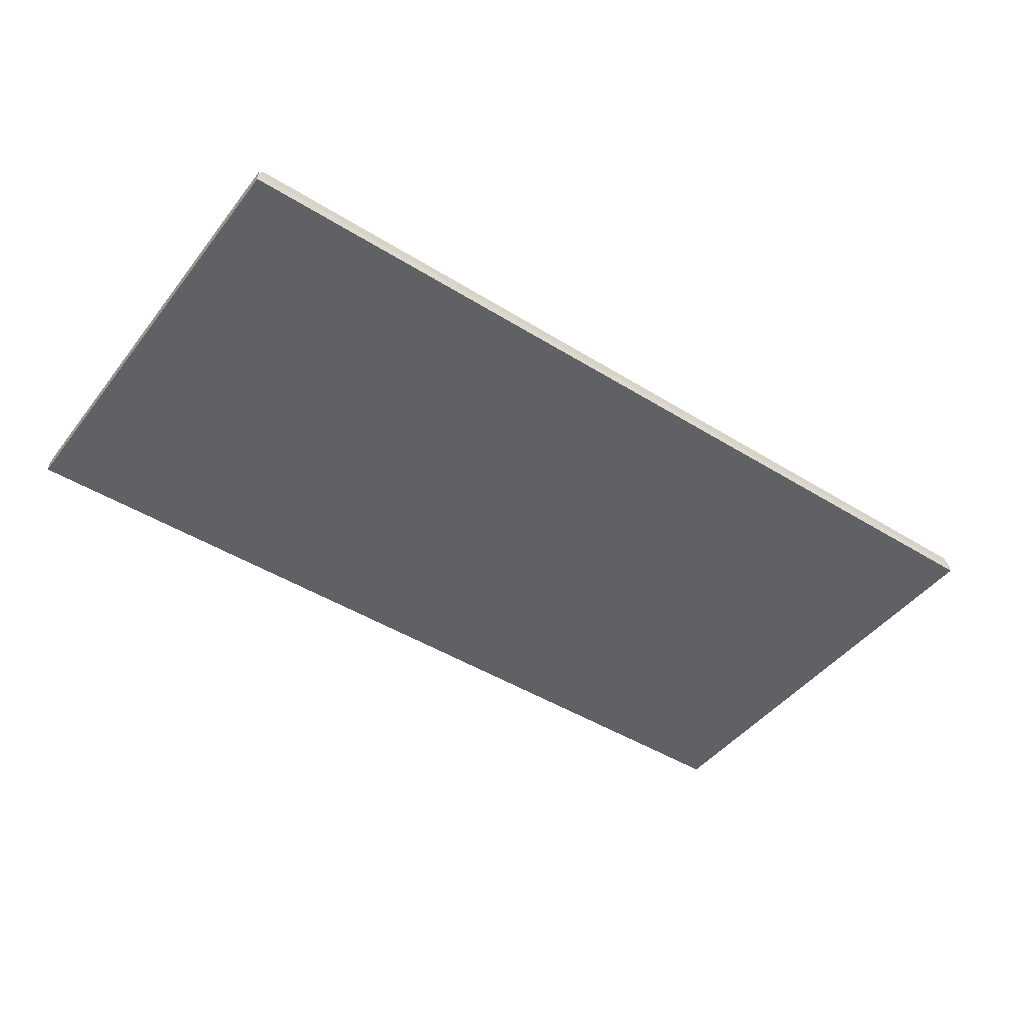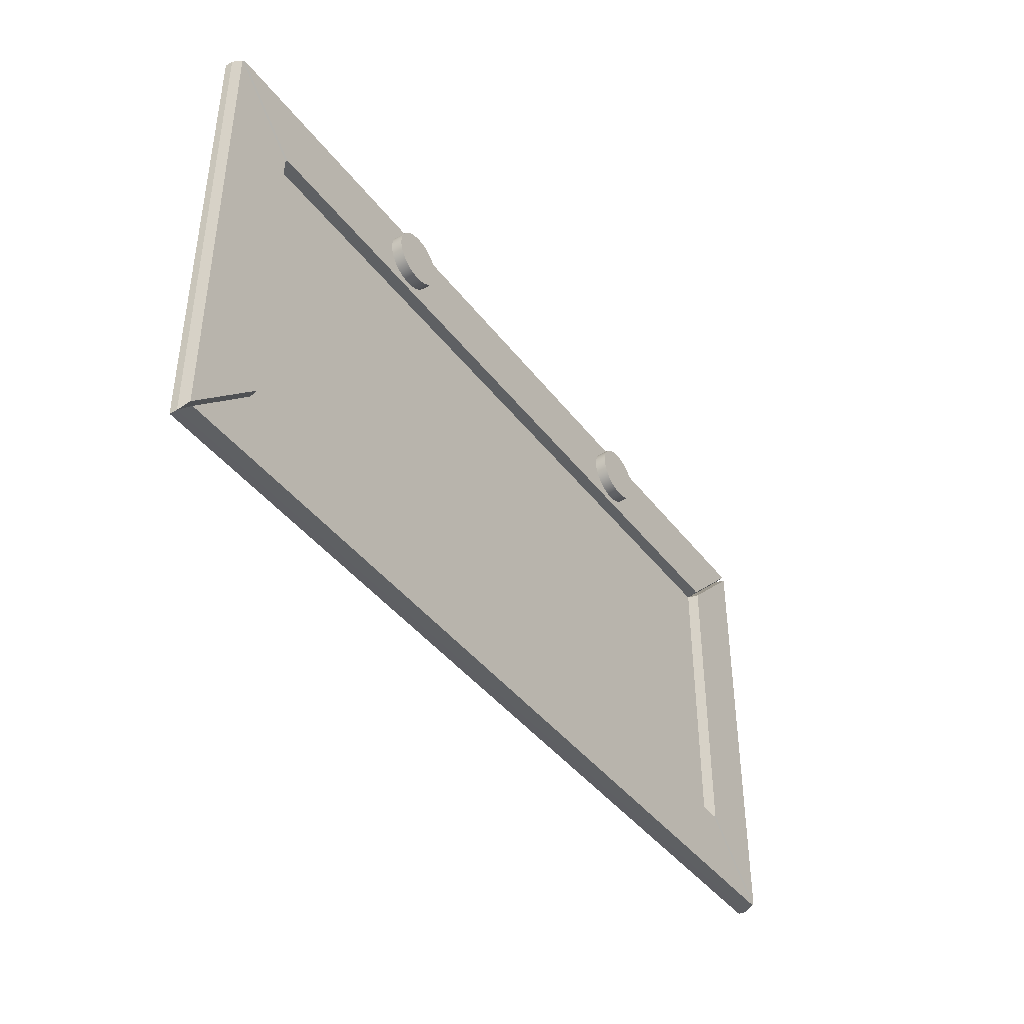
<metadata>
{"format":"obj","ext":"obj","renderer":"f3d","projection":"perspective","resolution":1024,"background":"white","views":[{"elev":-45.8,"azim":-35.5,"up":"+Z"},{"elev":-41.8,"azim":-56.1,"up":"+Y"}]}
</metadata>
<code>
v 19.47 20.22 5
v 0.529 1.277 5
v 0 0 2
v 20 20 2
v 0.529 1.277 5
v 0.529 118.7 5
v 7.889e-31 120 2
v 0 0 2
v 0.529 118.7 5
v 19.47 99.78 5
v 20 100 2
v 7.889e-31 120 2
v 19.47 99.78 5
v 19.47 20.22 5
v 20 20 2
v 20 100 2
v 0.529 1.277 5
v 19.47 20.22 5
v 19.47 99.78 5
v 0.529 118.7 5
v 20 100 2
v 20 20 2
v 220 20 2
v 220 100 2
v 239.5 118.7 5
v 239.5 1.277 5
v 240 0 2
v 240 120 2
v 239.5 1.277 5
v 220.5 20.22 5
v 220 20 2
v 240 0 2
v 220.5 20.22 5
v 220.5 99.78 5
v 220 100 2
v 220 20 2
v 220.5 99.78 5
v 239.5 118.7 5
v 240 120 2
v 220 100 2
v 239.5 1.277 5
v 239.5 118.7 5
v 220.5 99.78 5
v 220.5 20.22 5
v 1.277 119.5 5
v 238.7 119.5 5
v 240 120 2
v 7.889e-31 120 2
v 238.7 119.5 5
v 219.8 100.5 5
v 220 100 2
v 240 120 2
v 219.8 100.5 5
v 20.22 100.5 5
v 20 100 2
v 220 100 2
v 20.22 100.5 5
v 1.277 119.5 5
v 7.889e-31 120 2
v 20 100 2
v 238.7 119.5 5
v 1.277 119.5 5
v 20.22 100.5 5
v 219.8 100.5 5
v 219.8 19.47 5
v 238.7 0.529 5
v 240 0 2
v 220 20 2
v 238.7 0.529 5
v 1.277 0.529 5
v 0 0 2
v 240 0 2
v 1.277 0.529 5
v 20.22 19.47 5
v 20 20 2
v 0 0 2
v 20.22 19.47 5
v 219.8 19.47 5
v 220 20 2
v 20 20 2
v 238.7 0.529 5
v 219.8 19.47 5
v 20.22 19.47 5
v 1.277 0.529 5
v 240 120 0
v 7.889e-31 120 0
v 7.889e-31 120 2
v 240 120 2
v 240 0 0
v 240 120 0
v 240 120 2
v 240 0 2
v 0 0 0
v 240 0 0
v 240 0 2
v 0 0 2
v 7.889e-31 120 0
v 0 0 0
v 0 0 2
v 7.889e-31 120 2
v 0 0 0
v 7.889e-31 120 0
v 240 120 0
v 240 0 0
v 62.5 110 8
v 62.54 110.8 8
v 62.66 111.6 8
v 62.87 112.3 8
v 63.15 113.1 8
v 63.5 113.8 8
v 63.93 114.4 8
v 64.43 115 8
v 64.98 115.6 8
v 65.59 116.1 8
v 66.25 116.5 8
v 66.95 116.9 8
v 67.68 117.1 8
v 68.44 117.3 8
v 69.22 117.5 8
v 70 117.5 8
v 70.78 117.5 8
v 71.56 117.3 8
v 72.32 117.1 8
v 73.05 116.9 8
v 73.75 116.5 8
v 74.41 116.1 8
v 75.02 115.6 8
v 75.57 115 8
v 76.07 114.4 8
v 76.5 113.8 8
v 76.85 113.1 8
v 77.13 112.3 8
v 77.34 111.6 8
v 77.46 110.8 8
v 77.5 110 8
v 77.46 109.2 8
v 77.34 108.4 8
v 77.13 107.7 8
v 76.85 106.9 8
v 76.5 106.2 8
v 76.07 105.6 8
v 75.57 105 8
v 75.02 104.4 8
v 74.41 103.9 8
v 73.75 103.5 8
v 73.05 103.1 8
v 72.32 102.9 8
v 71.56 102.7 8
v 70.78 102.5 8
v 70 102.5 8
v 69.22 102.5 8
v 68.44 102.7 8
v 67.68 102.9 8
v 66.95 103.1 8
v 66.25 103.5 8
v 65.59 103.9 8
v 64.98 104.4 8
v 64.43 105 8
v 63.93 105.6 8
v 63.5 106.2 8
v 63.15 106.9 8
v 62.87 107.7 8
v 62.66 108.4 8
v 62.54 109.2 8
v 62.5 110 5
v 62.54 109.2 5
v 62.66 108.4 5
v 62.87 107.7 5
v 63.15 106.9 5
v 63.5 106.2 5
v 63.93 105.6 5
v 64.43 105 5
v 64.98 104.4 5
v 65.59 103.9 5
v 66.25 103.5 5
v 66.95 103.1 5
v 67.68 102.9 5
v 68.44 102.7 5
v 69.22 102.5 5
v 70 102.5 5
v 70.78 102.5 5
v 71.56 102.7 5
v 72.32 102.9 5
v 73.05 103.1 5
v 73.75 103.5 5
v 74.41 103.9 5
v 75.02 104.4 5
v 75.57 105 5
v 76.07 105.6 5
v 76.5 106.2 5
v 76.85 106.9 5
v 77.13 107.7 5
v 77.34 108.4 5
v 77.46 109.2 5
v 77.5 110 5
v 77.46 110.8 5
v 77.34 111.6 5
v 77.13 112.3 5
v 76.85 113.1 5
v 76.5 113.8 5
v 76.07 114.4 5
v 75.57 115 5
v 75.02 115.6 5
v 74.41 116.1 5
v 73.75 116.5 5
v 73.05 116.9 5
v 72.32 117.1 5
v 71.56 117.3 5
v 70.78 117.5 5
v 70 117.5 5
v 69.22 117.5 5
v 68.44 117.3 5
v 67.68 117.1 5
v 66.95 116.9 5
v 66.25 116.5 5
v 65.59 116.1 5
v 64.98 115.6 5
v 64.43 115 5
v 63.93 114.4 5
v 63.5 113.8 5
v 63.15 113.1 5
v 62.87 112.3 5
v 62.66 111.6 5
v 62.54 110.8 5
v 62.5 110 5
v 62.5 110 8
v 62.5 110 8
v 62.54 109.2 8
v 62.66 108.4 8
v 62.87 107.7 8
v 63.15 106.9 8
v 63.5 106.2 8
v 63.93 105.6 8
v 64.43 105 8
v 64.98 104.4 8
v 65.59 103.9 8
v 66.25 103.5 8
v 66.95 103.1 8
v 67.68 102.9 8
v 68.44 102.7 8
v 69.22 102.5 8
v 70 102.5 8
v 70.78 102.5 8
v 71.56 102.7 8
v 72.32 102.9 8
v 73.05 103.1 8
v 73.75 103.5 8
v 74.41 103.9 8
v 75.02 104.4 8
v 75.57 105 8
v 76.07 105.6 8
v 76.5 106.2 8
v 76.85 106.9 8
v 77.13 107.7 8
v 77.34 108.4 8
v 77.46 109.2 8
v 77.5 110 8
v 77.46 110.8 8
v 77.34 111.6 8
v 77.13 112.3 8
v 76.85 113.1 8
v 76.5 113.8 8
v 76.07 114.4 8
v 75.57 115 8
v 75.02 115.6 8
v 74.41 116.1 8
v 73.75 116.5 8
v 73.05 116.9 8
v 72.32 117.1 8
v 71.56 117.3 8
v 70.78 117.5 8
v 70 117.5 8
v 69.22 117.5 8
v 68.44 117.3 8
v 67.68 117.1 8
v 66.95 116.9 8
v 66.25 116.5 8
v 65.59 116.1 8
v 64.98 115.6 8
v 64.43 115 8
v 63.93 114.4 8
v 63.5 113.8 8
v 63.15 113.1 8
v 62.87 112.3 8
v 62.66 111.6 8
v 62.54 110.8 8
v 62.5 110 5
v 62.54 110.8 5
v 62.66 111.6 5
v 62.87 112.3 5
v 63.15 113.1 5
v 63.5 113.8 5
v 63.93 114.4 5
v 64.43 115 5
v 64.98 115.6 5
v 65.59 116.1 5
v 66.25 116.5 5
v 66.95 116.9 5
v 67.68 117.1 5
v 68.44 117.3 5
v 69.22 117.5 5
v 70 117.5 5
v 70.78 117.5 5
v 71.56 117.3 5
v 72.32 117.1 5
v 73.05 116.9 5
v 73.75 116.5 5
v 74.41 116.1 5
v 75.02 115.6 5
v 75.57 115 5
v 76.07 114.4 5
v 76.5 113.8 5
v 76.85 113.1 5
v 77.13 112.3 5
v 77.34 111.6 5
v 77.46 110.8 5
v 77.5 110 5
v 77.46 109.2 5
v 77.34 108.4 5
v 77.13 107.7 5
v 76.85 106.9 5
v 76.5 106.2 5
v 76.07 105.6 5
v 75.57 105 5
v 75.02 104.4 5
v 74.41 103.9 5
v 73.75 103.5 5
v 73.05 103.1 5
v 72.32 102.9 5
v 71.56 102.7 5
v 70.78 102.5 5
v 70 102.5 5
v 69.22 102.5 5
v 68.44 102.7 5
v 67.68 102.9 5
v 66.95 103.1 5
v 66.25 103.5 5
v 65.59 103.9 5
v 64.98 104.4 5
v 64.43 105 5
v 63.93 105.6 5
v 63.5 106.2 5
v 63.15 106.9 5
v 62.87 107.7 5
v 62.66 108.4 5
v 62.54 109.2 5
v 162.5 110 8
v 162.5 110.8 8
v 162.7 111.6 8
v 162.9 112.3 8
v 163.1 113.1 8
v 163.5 113.8 8
v 163.9 114.4 8
v 164.4 115 8
v 165 115.6 8
v 165.6 116.1 8
v 166.2 116.5 8
v 166.9 116.9 8
v 167.7 117.1 8
v 168.4 117.3 8
v 169.2 117.5 8
v 170 117.5 8
v 170.8 117.5 8
v 171.6 117.3 8
v 172.3 117.1 8
v 173.1 116.9 8
v 173.8 116.5 8
v 174.4 116.1 8
v 175 115.6 8
v 175.6 115 8
v 176.1 114.4 8
v 176.5 113.8 8
v 176.9 113.1 8
v 177.1 112.3 8
v 177.3 111.6 8
v 177.5 110.8 8
v 177.5 110 8
v 177.5 109.2 8
v 177.3 108.4 8
v 177.1 107.7 8
v 176.9 106.9 8
v 176.5 106.2 8
v 176.1 105.6 8
v 175.6 105 8
v 175 104.4 8
v 174.4 103.9 8
v 173.8 103.5 8
v 173.1 103.1 8
v 172.3 102.9 8
v 171.6 102.7 8
v 170.8 102.5 8
v 170 102.5 8
v 169.2 102.5 8
v 168.4 102.7 8
v 167.7 102.9 8
v 166.9 103.1 8
v 166.2 103.5 8
v 165.6 103.9 8
v 165 104.4 8
v 164.4 105 8
v 163.9 105.6 8
v 163.5 106.2 8
v 163.1 106.9 8
v 162.9 107.7 8
v 162.7 108.4 8
v 162.5 109.2 8
v 162.5 110 5
v 162.5 109.2 5
v 162.7 108.4 5
v 162.9 107.7 5
v 163.1 106.9 5
v 163.5 106.2 5
v 163.9 105.6 5
v 164.4 105 5
v 165 104.4 5
v 165.6 103.9 5
v 166.2 103.5 5
v 166.9 103.1 5
v 167.7 102.9 5
v 168.4 102.7 5
v 169.2 102.5 5
v 170 102.5 5
v 170.8 102.5 5
v 171.6 102.7 5
v 172.3 102.9 5
v 173.1 103.1 5
v 173.8 103.5 5
v 174.4 103.9 5
v 175 104.4 5
v 175.6 105 5
v 176.1 105.6 5
v 176.5 106.2 5
v 176.9 106.9 5
v 177.1 107.7 5
v 177.3 108.4 5
v 177.5 109.2 5
v 177.5 110 5
v 177.5 110.8 5
v 177.3 111.6 5
v 177.1 112.3 5
v 176.9 113.1 5
v 176.5 113.8 5
v 176.1 114.4 5
v 175.6 115 5
v 175 115.6 5
v 174.4 116.1 5
v 173.8 116.5 5
v 173.1 116.9 5
v 172.3 117.1 5
v 171.6 117.3 5
v 170.8 117.5 5
v 170 117.5 5
v 169.2 117.5 5
v 168.4 117.3 5
v 167.7 117.1 5
v 166.9 116.9 5
v 166.2 116.5 5
v 165.6 116.1 5
v 165 115.6 5
v 164.4 115 5
v 163.9 114.4 5
v 163.5 113.8 5
v 163.1 113.1 5
v 162.9 112.3 5
v 162.7 111.6 5
v 162.5 110.8 5
v 162.5 110 5
v 162.5 110 8
v 162.5 110 8
v 162.5 109.2 8
v 162.7 108.4 8
v 162.9 107.7 8
v 163.1 106.9 8
v 163.5 106.2 8
v 163.9 105.6 8
v 164.4 105 8
v 165 104.4 8
v 165.6 103.9 8
v 166.2 103.5 8
v 166.9 103.1 8
v 167.7 102.9 8
v 168.4 102.7 8
v 169.2 102.5 8
v 170 102.5 8
v 170.8 102.5 8
v 171.6 102.7 8
v 172.3 102.9 8
v 173.1 103.1 8
v 173.8 103.5 8
v 174.4 103.9 8
v 175 104.4 8
v 175.6 105 8
v 176.1 105.6 8
v 176.5 106.2 8
v 176.9 106.9 8
v 177.1 107.7 8
v 177.3 108.4 8
v 177.5 109.2 8
v 177.5 110 8
v 177.5 110.8 8
v 177.3 111.6 8
v 177.1 112.3 8
v 176.9 113.1 8
v 176.5 113.8 8
v 176.1 114.4 8
v 175.6 115 8
v 175 115.6 8
v 174.4 116.1 8
v 173.8 116.5 8
v 173.1 116.9 8
v 172.3 117.1 8
v 171.6 117.3 8
v 170.8 117.5 8
v 170 117.5 8
v 169.2 117.5 8
v 168.4 117.3 8
v 167.7 117.1 8
v 166.9 116.9 8
v 166.2 116.5 8
v 165.6 116.1 8
v 165 115.6 8
v 164.4 115 8
v 163.9 114.4 8
v 163.5 113.8 8
v 163.1 113.1 8
v 162.9 112.3 8
v 162.7 111.6 8
v 162.5 110.8 8
v 162.5 110 5
v 162.5 110.8 5
v 162.7 111.6 5
v 162.9 112.3 5
v 163.1 113.1 5
v 163.5 113.8 5
v 163.9 114.4 5
v 164.4 115 5
v 165 115.6 5
v 165.6 116.1 5
v 166.2 116.5 5
v 166.9 116.9 5
v 167.7 117.1 5
v 168.4 117.3 5
v 169.2 117.5 5
v 170 117.5 5
v 170.8 117.5 5
v 171.6 117.3 5
v 172.3 117.1 5
v 173.1 116.9 5
v 173.8 116.5 5
v 174.4 116.1 5
v 175 115.6 5
v 175.6 115 5
v 176.1 114.4 5
v 176.5 113.8 5
v 176.9 113.1 5
v 177.1 112.3 5
v 177.3 111.6 5
v 177.5 110.8 5
v 177.5 110 5
v 177.5 109.2 5
v 177.3 108.4 5
v 177.1 107.7 5
v 176.9 106.9 5
v 176.5 106.2 5
v 176.1 105.6 5
v 175.6 105 5
v 175 104.4 5
v 174.4 103.9 5
v 173.8 103.5 5
v 173.1 103.1 5
v 172.3 102.9 5
v 171.6 102.7 5
v 170.8 102.5 5
v 170 102.5 5
v 169.2 102.5 5
v 168.4 102.7 5
v 167.7 102.9 5
v 166.9 103.1 5
v 166.2 103.5 5
v 165.6 103.9 5
v 165 104.4 5
v 164.4 105 5
v 163.9 105.6 5
v 163.5 106.2 5
v 163.1 106.9 5
v 162.9 107.7 5
v 162.7 108.4 5
v 162.5 109.2 5
g ea2f65b6-e321-11ea-8518-54bf646e7e1f
f 1 2 4
f 4 2 3
g ea3001fa-e321-11ea-ad3f-54bf646e7e1f
f 5 6 8
f 8 6 7
g ea309e40-e321-11ea-9ed1-54bf646e7e1f
f 10 11 9
f 9 11 12
g ea311352-e321-11ea-aab9-54bf646e7e1f
f 13 14 16
f 16 14 15
g ea31af9e-e321-11ea-a313-54bf646e7e1f
f 18 19 17
f 17 19 20
g e9a12d9a-e321-11ea-aefc-54bf646e7e1f
f 22 23 21
f 21 23 24
g ea324bdc-e321-11ea-95af-54bf646e7e1f
f 25 26 28
f 28 26 27
g ea32e83a-e321-11ea-afa1-54bf646e7e1f
f 30 31 29
f 29 31 32
g ea338474-e321-11ea-b6d6-54bf646e7e1f
f 33 34 36
f 36 34 35
g ea3420b4-e321-11ea-b6d6-54bf646e7e1f
f 37 38 40
f 40 38 39
g ea34bcfa-e321-11ea-badf-54bf646e7e1f
f 42 43 41
f 41 43 44
g e9e9d03a-e321-11ea-9da6-54bf646e7e1f
f 45 46 48
f 48 46 47
g e9ea4574-e321-11ea-9051-54bf646e7e1f
f 50 51 49
f 49 51 52
g e9eabaa8-e321-11ea-abd6-54bf646e7e1f
f 53 54 56
f 56 54 55
g e9eb2fe6-e321-11ea-8f56-54bf646e7e1f
f 57 58 60
f 60 58 59
g e9eba528-e321-11ea-99cb-54bf646e7e1f
f 61 62 64
f 64 62 63
g e9ec4168-e321-11ea-81ae-54bf646e7e1f
f 65 66 68
f 68 66 67
g e9ecdd98-e321-11ea-90c8-54bf646e7e1f
f 69 70 72
f 72 70 71
g e9ed79d0-e321-11ea-bb1d-54bf646e7e1f
f 74 75 73
f 73 75 76
g e9ee1622-e321-11ea-bf07-54bf646e7e1f
f 77 78 80
f 80 78 79
g e9eeb274-e321-11ea-ac2e-54bf646e7e1f
f 82 83 81
f 81 83 84
g e9a0435a-e321-11ea-9cd9-54bf646e7e1f
f 85 86 88
f 88 86 87
g e9a06a5e-e321-11ea-9651-54bf646e7e1f
f 89 90 92
f 92 90 91
g e9a0b868-e321-11ea-8000-54bf646e7e1f
f 93 94 96
f 96 94 95
g e9a0df76-e321-11ea-96bc-54bf646e7e1f
f 97 98 100
f 100 98 99
g e9a17bb4-e321-11ea-8783-54bf646e7e1f
f 102 103 101
f 101 103 104
g ea84d9ba-e321-11ea-bb94-54bf646e7e1f
f 106 224 105
f 105 224 225
f 226 165 164
f 164 165 166
f 164 166 163
f 163 166 167
f 163 167 162
f 162 167 168
f 162 168 161
f 161 168 169
f 161 169 160
f 160 169 170
f 160 170 159
f 159 170 171
f 159 171 158
f 158 171 172
f 158 172 157
f 157 172 173
f 157 173 156
f 156 173 174
f 156 174 155
f 155 174 175
f 155 175 154
f 154 175 176
f 154 176 153
f 153 176 177
f 153 177 152
f 152 177 178
f 152 178 151
f 151 178 179
f 151 179 150
f 150 179 180
f 150 180 149
f 149 180 181
f 149 181 148
f 148 181 182
f 148 182 147
f 147 182 183
f 147 183 146
f 146 183 184
f 146 184 145
f 145 184 185
f 145 185 144
f 144 185 186
f 144 186 143
f 143 186 187
f 143 187 142
f 142 187 188
f 142 188 141
f 141 188 189
f 141 189 140
f 140 189 190
f 140 190 139
f 139 190 191
f 139 191 138
f 138 191 192
f 138 192 137
f 137 192 193
f 137 193 136
f 136 193 194
f 136 194 135
f 135 194 195
f 135 195 134
f 134 195 196
f 134 196 133
f 133 196 197
f 133 197 132
f 132 197 198
f 132 198 131
f 131 198 199
f 131 199 130
f 130 199 200
f 130 200 129
f 129 200 201
f 129 201 128
f 128 201 202
f 128 202 127
f 127 202 203
f 127 203 126
f 126 203 204
f 126 204 125
f 125 204 205
f 125 205 124
f 124 205 206
f 124 206 123
f 123 206 207
f 123 207 122
f 122 207 208
f 122 208 121
f 121 208 209
f 121 209 120
f 120 209 210
f 120 210 119
f 119 210 211
f 119 211 118
f 118 211 212
f 118 212 117
f 117 212 213
f 117 213 116
f 116 213 214
f 116 214 115
f 115 214 215
f 115 215 114
f 114 215 216
f 114 216 113
f 113 216 217
f 113 217 112
f 112 217 218
f 112 218 111
f 111 218 219
f 111 219 110
f 110 219 220
f 110 220 109
f 109 220 221
f 109 221 108
f 108 221 222
f 108 222 107
f 107 222 223
f 107 223 106
f 106 223 224
g ea859d10-e321-11ea-a68f-54bf646e7e1f
f 228 256 227
f 227 256 257
f 227 257 286
f 286 257 258
f 286 258 285
f 285 258 259
f 285 259 284
f 284 259 260
f 284 260 283
f 283 260 261
f 283 261 282
f 282 261 262
f 282 262 281
f 281 262 263
f 281 263 280
f 280 263 264
f 280 264 279
f 279 264 265
f 279 265 278
f 278 265 266
f 278 266 277
f 277 266 267
f 277 267 276
f 276 267 268
f 276 268 275
f 275 268 269
f 275 269 274
f 274 269 270
f 274 270 273
f 273 270 271
f 273 271 272
f 256 228 255
f 255 228 229
f 255 229 254
f 254 229 230
f 254 230 253
f 253 230 231
f 253 231 252
f 252 231 232
f 252 232 251
f 251 232 233
f 251 233 250
f 250 233 234
f 250 234 249
f 249 234 235
f 249 235 248
f 248 235 236
f 248 236 247
f 247 236 237
f 247 237 246
f 246 237 238
f 246 238 245
f 245 238 239
f 245 239 244
f 244 239 240
f 244 240 243
f 243 240 241
f 243 241 242
g ea866064-e321-11ea-b4da-54bf646e7e1f
f 288 316 287
f 287 316 317
f 287 317 346
f 346 317 318
f 346 318 345
f 345 318 319
f 345 319 344
f 344 319 320
f 344 320 343
f 343 320 321
f 343 321 342
f 342 321 322
f 342 322 341
f 341 322 323
f 341 323 340
f 340 323 324
f 340 324 339
f 339 324 325
f 339 325 338
f 338 325 326
f 338 326 337
f 337 326 327
f 337 327 336
f 336 327 328
f 336 328 335
f 335 328 329
f 335 329 334
f 334 329 330
f 334 330 333
f 333 330 331
f 333 331 332
f 316 288 315
f 315 288 289
f 315 289 314
f 314 289 290
f 314 290 313
f 313 290 291
f 313 291 312
f 312 291 292
f 312 292 311
f 311 292 293
f 311 293 310
f 310 293 294
f 310 294 309
f 309 294 295
f 309 295 308
f 308 295 296
f 308 296 307
f 307 296 297
f 307 297 306
f 306 297 298
f 306 298 305
f 305 298 299
f 305 299 304
f 304 299 300
f 304 300 303
f 303 300 301
f 303 301 302
g ea8723b4-e321-11ea-9d5e-54bf646e7e1f
f 348 466 347
f 347 466 467
f 468 407 406
f 406 407 408
f 406 408 405
f 405 408 409
f 405 409 404
f 404 409 410
f 404 410 403
f 403 410 411
f 403 411 402
f 402 411 412
f 402 412 401
f 401 412 413
f 401 413 400
f 400 413 414
f 400 414 399
f 399 414 415
f 399 415 398
f 398 415 416
f 398 416 397
f 397 416 417
f 397 417 396
f 396 417 418
f 396 418 395
f 395 418 419
f 395 419 394
f 394 419 420
f 394 420 393
f 393 420 421
f 393 421 392
f 392 421 422
f 392 422 391
f 391 422 423
f 391 423 390
f 390 423 424
f 390 424 389
f 389 424 425
f 389 425 388
f 388 425 426
f 388 426 387
f 387 426 427
f 387 427 386
f 386 427 428
f 386 428 385
f 385 428 429
f 385 429 384
f 384 429 430
f 384 430 383
f 383 430 431
f 383 431 382
f 382 431 432
f 382 432 381
f 381 432 433
f 381 433 380
f 380 433 434
f 380 434 379
f 379 434 435
f 379 435 378
f 378 435 436
f 378 436 377
f 377 436 437
f 377 437 376
f 376 437 438
f 376 438 375
f 375 438 439
f 375 439 374
f 374 439 440
f 374 440 373
f 373 440 441
f 373 441 372
f 372 441 442
f 372 442 371
f 371 442 443
f 371 443 370
f 370 443 444
f 370 444 369
f 369 444 445
f 369 445 368
f 368 445 446
f 368 446 367
f 367 446 447
f 367 447 366
f 366 447 448
f 366 448 365
f 365 448 449
f 365 449 364
f 364 449 450
f 364 450 363
f 363 450 451
f 363 451 362
f 362 451 452
f 362 452 361
f 361 452 453
f 361 453 360
f 360 453 454
f 360 454 359
f 359 454 455
f 359 455 358
f 358 455 456
f 358 456 357
f 357 456 457
f 357 457 356
f 356 457 458
f 356 458 355
f 355 458 459
f 355 459 354
f 354 459 460
f 354 460 353
f 353 460 461
f 353 461 352
f 352 461 462
f 352 462 351
f 351 462 463
f 351 463 350
f 350 463 464
f 350 464 349
f 349 464 465
f 349 465 348
f 348 465 466
g ea880e18-e321-11ea-a815-54bf646e7e1f
f 470 498 469
f 469 498 499
f 469 499 528
f 528 499 500
f 528 500 527
f 527 500 501
f 527 501 526
f 526 501 502
f 526 502 525
f 525 502 503
f 525 503 524
f 524 503 504
f 524 504 523
f 523 504 505
f 523 505 522
f 522 505 506
f 522 506 521
f 521 506 507
f 521 507 520
f 520 507 508
f 520 508 519
f 519 508 509
f 519 509 518
f 518 509 510
f 518 510 517
f 517 510 511
f 517 511 516
f 516 511 512
f 516 512 515
f 515 512 513
f 515 513 514
f 498 470 497
f 497 470 471
f 497 471 496
f 496 471 472
f 496 472 495
f 495 472 473
f 495 473 494
f 494 473 474
f 494 474 493
f 493 474 475
f 493 475 492
f 492 475 476
f 492 476 491
f 491 476 477
f 491 477 490
f 490 477 478
f 490 478 489
f 489 478 479
f 489 479 488
f 488 479 480
f 488 480 487
f 487 480 481
f 487 481 486
f 486 481 482
f 486 482 485
f 485 482 483
f 485 483 484
g ea88d168-e321-11ea-bd3e-54bf646e7e1f
f 530 558 529
f 529 558 559
f 529 559 588
f 588 559 560
f 588 560 587
f 587 560 561
f 587 561 586
f 586 561 562
f 586 562 585
f 585 562 563
f 585 563 584
f 584 563 564
f 584 564 583
f 583 564 565
f 583 565 582
f 582 565 566
f 582 566 581
f 581 566 567
f 581 567 580
f 580 567 568
f 580 568 579
f 579 568 569
f 579 569 578
f 578 569 570
f 578 570 577
f 577 570 571
f 577 571 576
f 576 571 572
f 576 572 575
f 575 572 573
f 575 573 574
f 558 530 557
f 557 530 531
f 557 531 556
f 556 531 532
f 556 532 555
f 555 532 533
f 555 533 554
f 554 533 534
f 554 534 553
f 553 534 535
f 553 535 552
f 552 535 536
f 552 536 551
f 551 536 537
f 551 537 550
f 550 537 538
f 550 538 549
f 549 538 539
f 549 539 548
f 548 539 540
f 548 540 547
f 547 540 541
f 547 541 546
f 546 541 542
f 546 542 545
f 545 542 543
f 545 543 544

</code>
